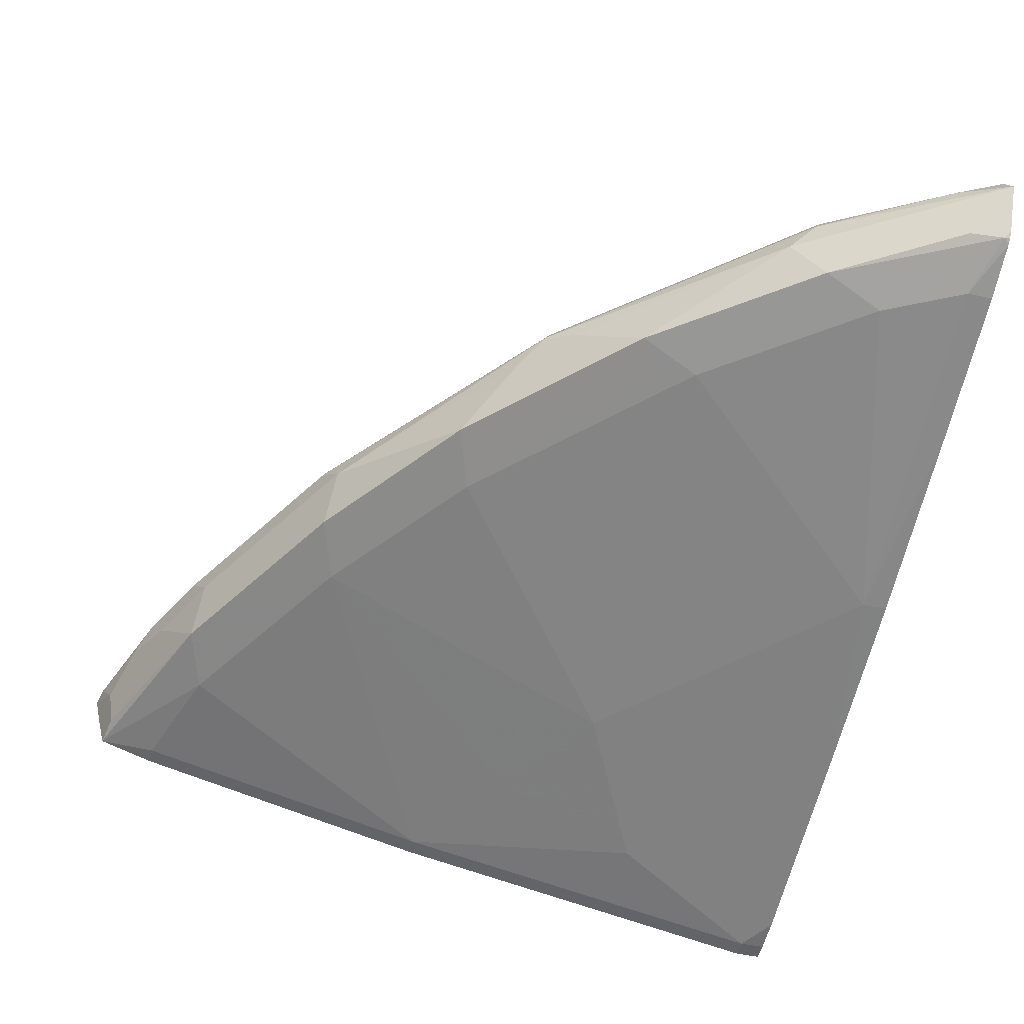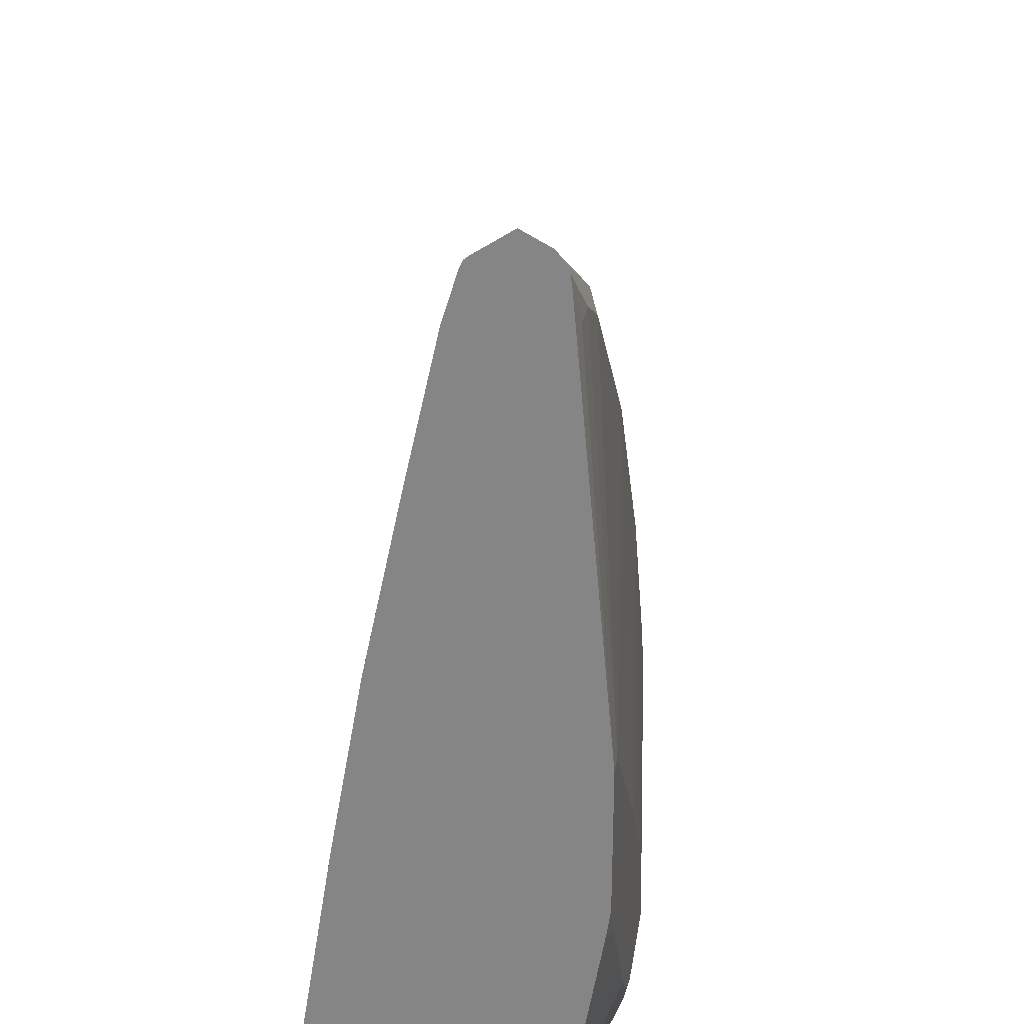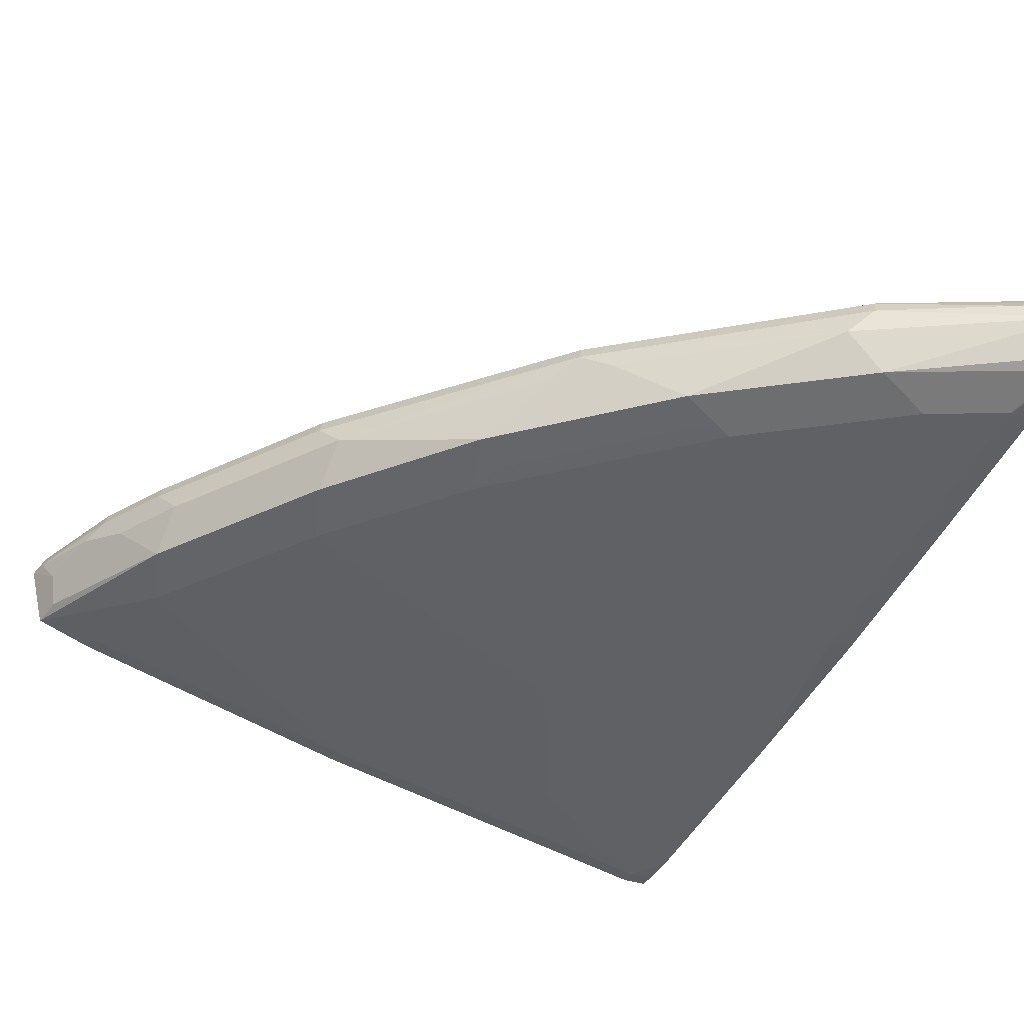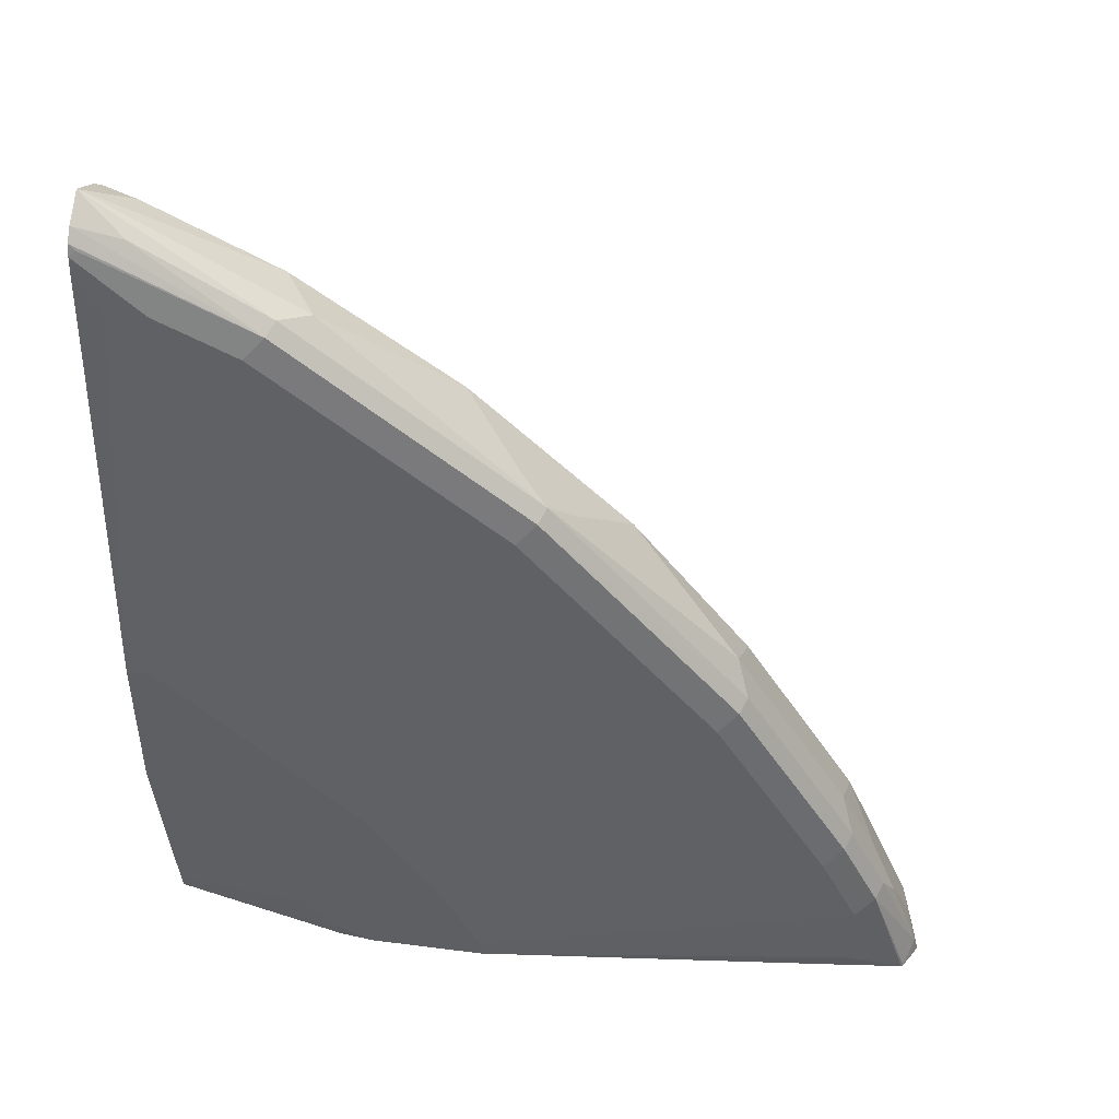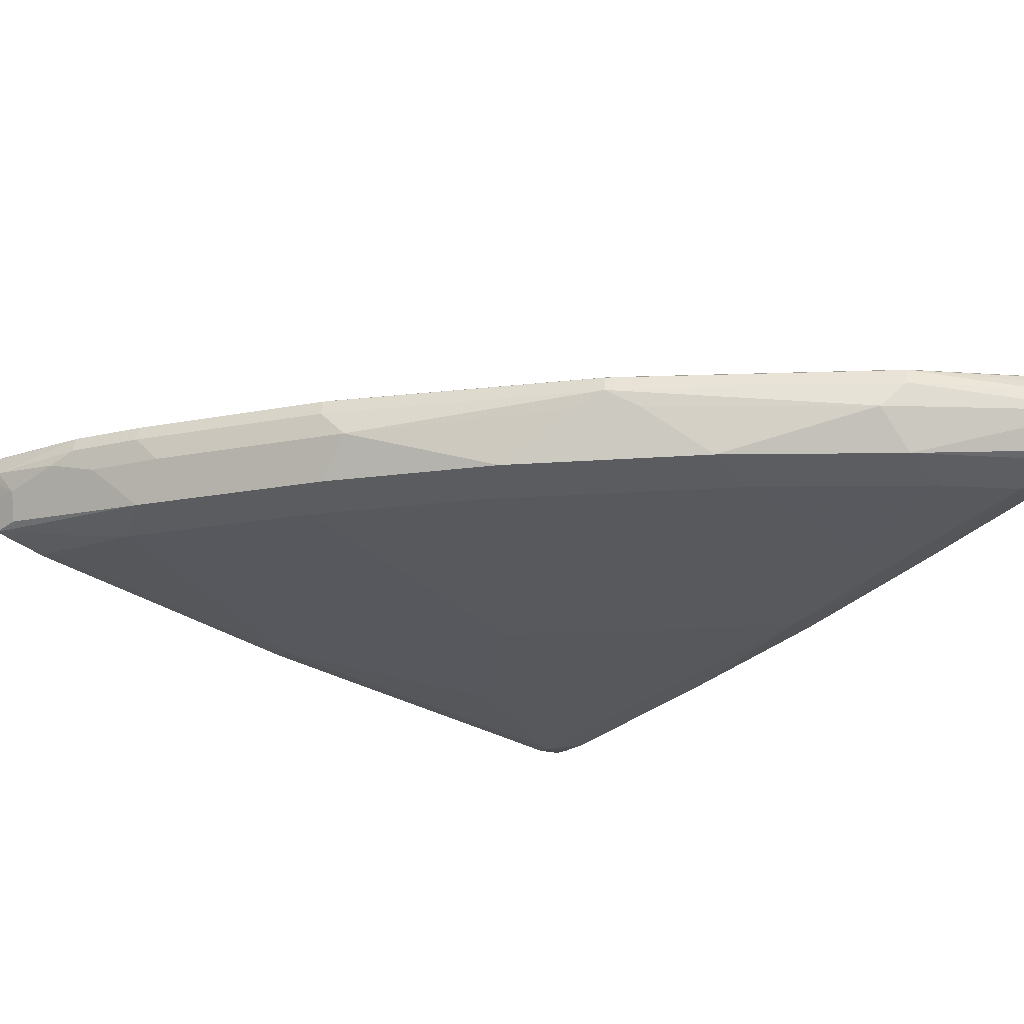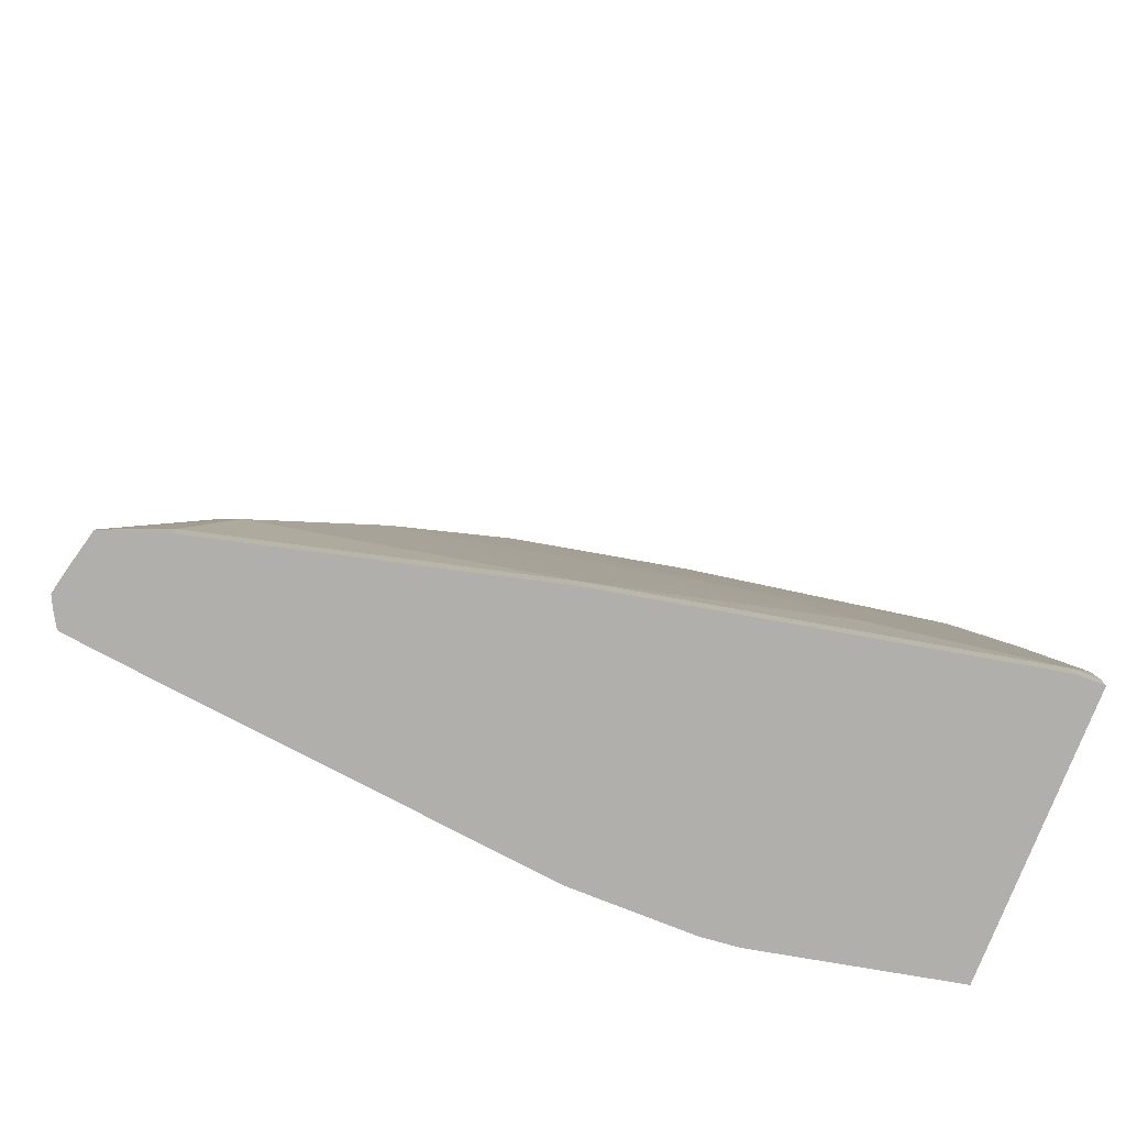
<metadata>
{"format":"obj","ext":"obj","renderer":"f3d","projection":"perspective","resolution":1024,"background":"white","views":[{"elev":-50.3,"azim":-13.0,"up":"+Y"},{"elev":26.7,"azim":98.7,"up":"+Z"},{"elev":-34.1,"azim":-25.4,"up":"+Y"},{"elev":47.0,"azim":-171.7,"up":"+Z"},{"elev":-15.5,"azim":-35.3,"up":"+Y"},{"elev":-78.2,"azim":-21.6,"up":"+Z"}]}
</metadata>
<code>
v -0.8709 -0.2831 0.336
v -0.8677 -0.2768 0.336
v -0.8682 -0.2953 0.336
v -0.8635 -0.2946 0.3556
v -0.8685 -0.2819 0.3454
v -0.8638 -0.2701 0.336
v -0.8633 -0.3148 0.336
v -0.8668 -0.298 0.3387
v -0.8601 -0.3115 0.3522
v -0.8228 -0.3149 0.4368
v -0.8398 -0.2912 0.4131
v -0.8533 -0.2845 0.386
v -0.8465 -0.2777 0.3996
v -0.8635 -0.2794 0.3556
v -0.8628 -0.2694 0.336
v -0.8431 -0.2692 0.3962
v -0.833 -0.3251 0.336
v -0.833 -0.3251 0.3454
v -0.8127 -0.3251 0.4064
v -0.8194 -0.2912 0.4538
v -0.7619 -0.3149 0.5384
v -0.8262 -0.2777 0.4402
v -0.833 -0.2641 0.3454
v -0.8533 -0.2682 0.336
v -0.833 -0.2641 0.386
v -0.8228 -0.2692 0.4368
v -0.6704 -0.3657 0.336
v -0.6704 -0.3657 0.3454
v -0.7517 -0.3251 0.508
v -0.7585 -0.2912 0.5553
v -0.7009 -0.3149 0.6197
v -0.7652 -0.2777 0.5418
v -0.6299 -0.2438 0.336
v -0.8349 -0.266 0.336
v -0.8127 -0.2641 0.4267
v -0.6299 -0.2438 0.3454
v -0.7619 -0.2692 0.5384
v -0.4673 -0.4063 0.336
v -0.4673 -0.4063 0.3454
v -0.5486 -0.386 0.386
v -0.6299 -0.3657 0.4064
v -0.6908 -0.3251 0.5892
v -0.5892 -0.3657 0.4673
v -0.6755 -0.287 0.6501
v -0.6637 -0.2777 0.6637
v -0.6874 -0.3217 0.6061
v -0.6468 -0.3217 0.6468
v -0.64 -0.3149 0.6806
v -0.6603 -0.2692 0.6603
v -0.5689 -0.2438 0.336
v -0.6095 -0.2438 0.386
v -0.7517 -0.2641 0.5282
v -0.4542 -0.4063 0.336
v -0.5283 -0.386 0.4064
v -0.4542 -0.4063 0.3454
v -0.4542 -0.4049 0.3643
v -0.4673 -0.3657 0.5892
v -0.4876 -0.3657 0.5689
v -0.6704 -0.3251 0.6095
v -0.6095 -0.3251 0.6705
v -0.6502 -0.287 0.6755
v -0.5553 -0.2912 0.7585
v -0.6197 -0.2794 0.7009
v -0.5418 -0.2777 0.7653
v -0.6062 -0.3217 0.6874
v -0.6197 -0.3149 0.7009
v -0.5384 -0.2692 0.7619
v -0.6502 -0.2641 0.6501
v -0.5505 -0.2457 0.336
v -0.5486 -0.2438 0.3454
v -0.5689 -0.2438 0.447
v -0.4542 -0.266 0.336
v -0.4542 -0.3846 0.4862
v -0.4542 -0.3657 0.5892
v -0.4542 -0.3439 0.6893
v -0.4673 -0.3251 0.772
v -0.4876 -0.3454 0.6705
v -0.5892 -0.3251 0.6907
v -0.5384 -0.3149 0.7619
v -0.4542 -0.2909 0.819
v -0.4775 -0.2794 0.8025
v -0.4542 -0.2754 0.8109
v -0.4542 -0.2699 0.8054
v -0.4978 -0.2692 0.7822
v -0.5283 -0.2641 0.7517
v -0.4673 -0.2438 0.5486
v -0.5079 -0.2438 0.508
v -0.5283 -0.2438 0.3657
v -0.4542 -0.2655 0.3387
v -0.4542 -0.3251 0.772
v -0.4542 -0.3164 0.7996
v -0.4572 -0.3149 0.8025
v -0.4978 -0.3149 0.7822
v -0.5079 -0.3251 0.7517
v -0.4741 -0.3115 0.7991
v -0.4542 -0.312 0.8054
v -0.4542 -0.2677 0.7996
v -0.4572 -0.2692 0.8025
v -0.4876 -0.2641 0.772
v -0.4542 -0.2438 0.5486
v -0.4542 -0.2641 0.3454
v -0.4673 -0.2438 0.447
v -0.4542 -0.3149 0.8025
v -0.4542 -0.2668 0.7923
v -0.4673 -0.2641 0.772
v -0.4542 -0.2438 0.4673
v -0.4542 -0.2464 0.4496
f 53 107 106
f 53 96 103
f 53 80 96
f 53 82 80
f 53 83 82
f 53 106 100
f 53 104 97
f 53 100 104
f 53 103 91
f 53 97 83
f 53 91 90
f 57 78 58
f 53 75 74
f 53 74 73
f 53 73 56
f 53 56 55
f 57 74 75
f 57 75 76
f 57 76 77
f 57 77 78
f 57 73 74
f 53 101 107
f 53 90 75
f 53 89 101
f 42 59 47
f 52 68 71
f 39 58 54
f 40 54 43
f 40 43 41
f 58 78 60
f 42 47 46
f 42 43 59
f 43 54 58
f 43 58 60
f 43 60 59
f 45 48 61
f 45 61 62
f 45 62 63
f 45 63 64
f 45 64 49
f 47 59 60
f 47 60 65
f 47 65 48
f 48 65 66
f 48 66 61
f 49 64 67
f 49 67 85
f 50 70 69
f 51 52 71
f 53 72 89
f 60 78 65
f 72 88 89
f 62 79 80
f 79 93 95
f 79 95 80
f 80 95 96
f 80 82 81
f 83 97 98
f 83 98 84
f 84 98 97
f 84 97 99
f 85 99 86
f 86 99 105
f 77 94 78
f 86 105 100
f 88 102 101
f 91 103 92
f 92 103 96
f 92 96 95
f 92 95 93
f 97 104 105
f 97 105 99
f 100 105 104
f 101 102 107
f 102 106 107
f 88 101 89
f 76 94 77
f 76 79 94
f 76 93 79
f 62 80 64
f 62 64 63
f 62 66 79
f 64 80 81
f 64 81 67
f 65 78 66
f 66 78 94
f 66 94 79
f 67 81 82
f 67 82 83
f 67 83 84
f 67 84 99
f 67 99 85
f 68 85 86
f 68 86 87
f 68 87 71
f 69 70 72
f 70 88 72
f 39 57 58
f 75 90 76
f 76 90 91
f 76 91 92
f 76 92 93
f 61 66 62
f 39 73 57
f 49 85 68
f 39 55 56
f 5 13 14
f 5 14 6
f 6 14 16
f 6 16 15
f 7 17 18
f 7 18 19
f 7 19 10
f 7 10 9
f 10 20 11
f 10 19 29
f 10 29 21
f 10 21 30
f 10 30 20
f 11 20 22
f 11 22 12
f 12 22 13
f 13 16 14
f 13 22 16
f 15 23 24
f 15 16 25
f 15 25 23
f 16 22 26
f 16 26 35
f 5 12 13
f 16 35 25
f 4 12 5
f 4 10 11
f 1 2 6
f 1 6 15
f 1 15 24
f 1 24 34
f 1 34 33
f 1 33 50
f 1 50 69
f 39 56 73
f 1 72 53
f 1 53 38
f 1 38 27
f 1 27 17
f 1 17 7
f 1 7 3
f 1 3 4
f 1 4 5
f 1 5 2
f 2 5 6
f 3 7 8
f 3 8 4
f 4 8 7
f 4 7 9
f 4 9 10
f 4 11 12
f 17 27 28
f 1 69 72
f 18 28 19
f 31 46 47
f 31 47 48
f 31 48 45
f 31 45 44
f 32 45 49
f 32 49 37
f 33 36 51
f 33 51 71
f 33 71 87
f 33 87 86
f 31 42 46
f 33 86 100
f 33 106 102
f 33 102 88
f 33 88 70
f 33 70 50
f 35 52 51
f 37 49 68
f 38 53 55
f 38 55 39
f 39 54 40
f 17 28 18
f 33 100 106
f 30 45 32
f 37 68 52
f 30 31 44
f 30 44 45
f 20 30 32
f 20 32 22
f 19 28 29
f 21 31 30
f 22 32 37
f 22 37 26
f 23 33 34
f 23 34 24
f 23 25 36
f 23 36 33
f 25 35 51
f 21 29 31
f 26 37 52
f 25 51 36
f 29 42 31
f 28 41 29
f 28 40 41
f 29 41 43
f 27 39 28
f 27 38 39
f 26 52 35
f 28 39 40
f 29 43 42

</code>
